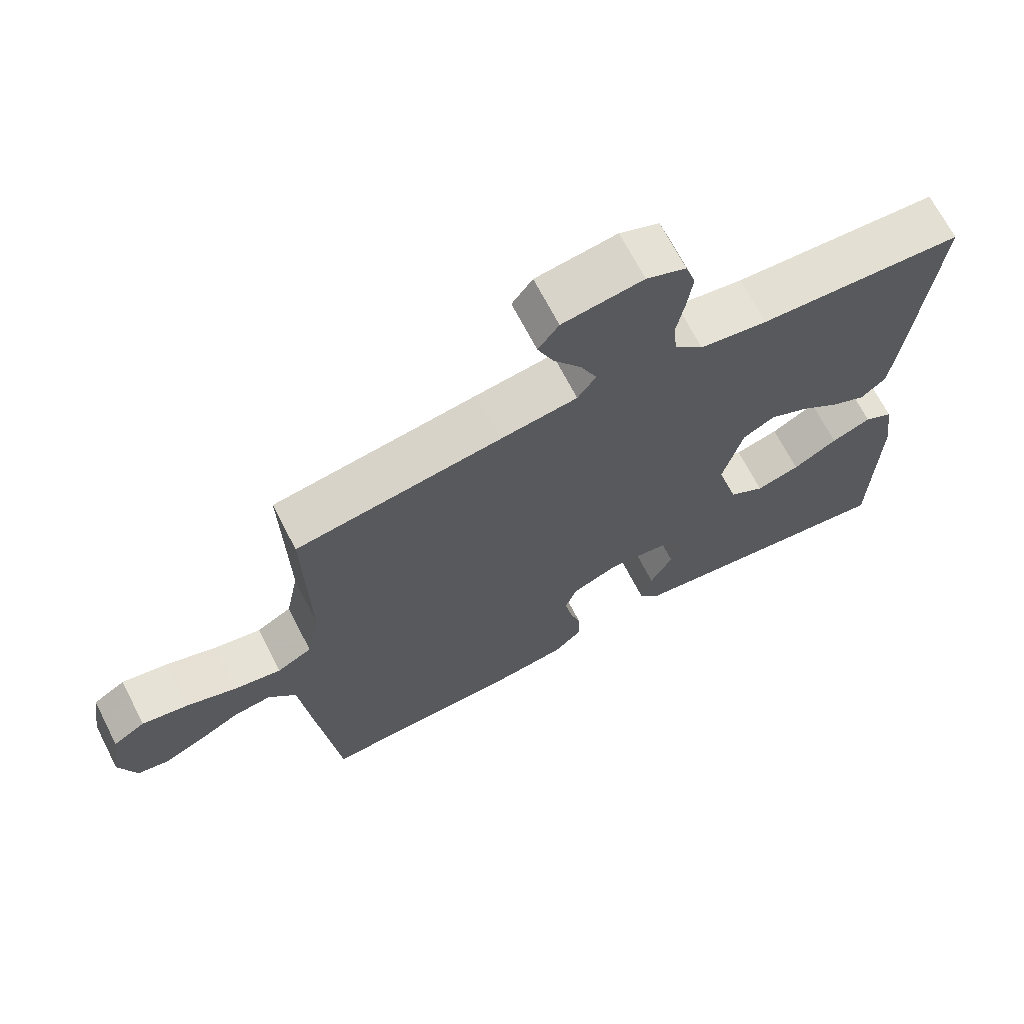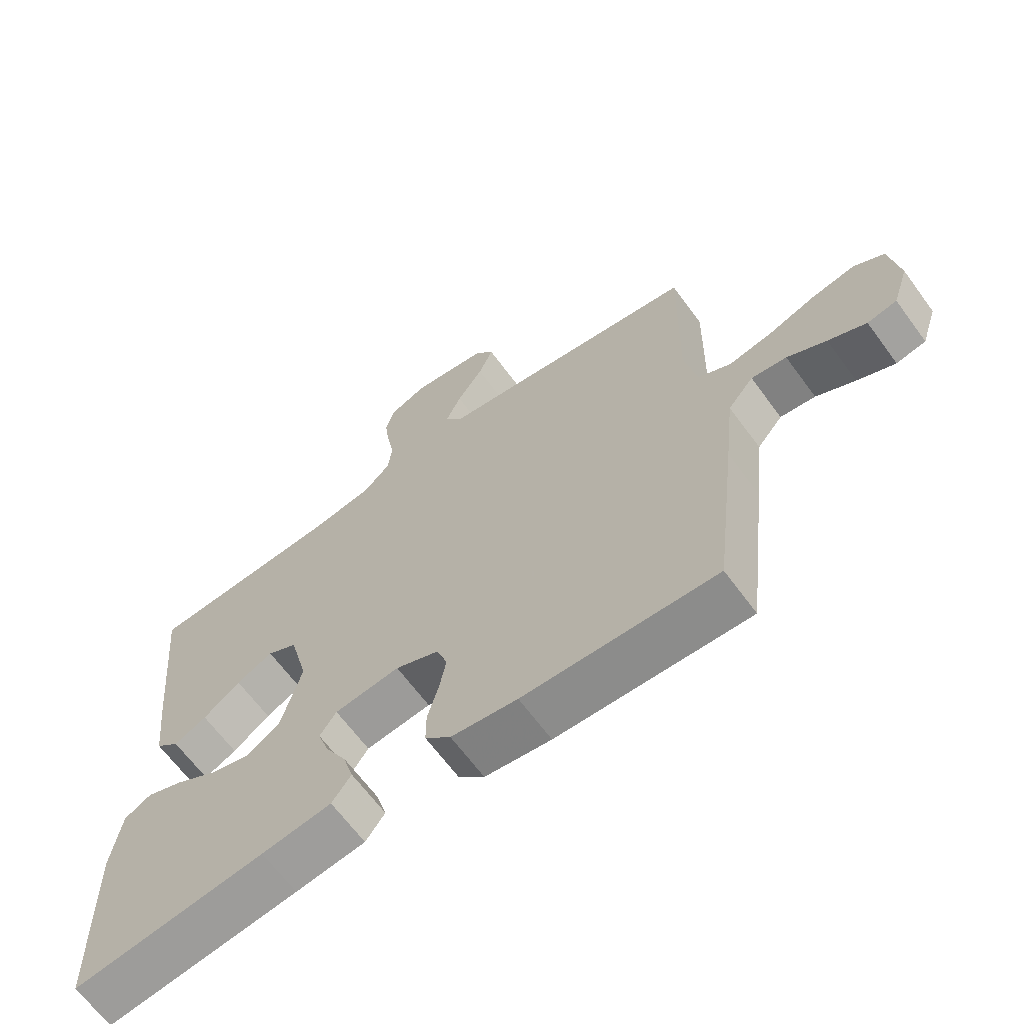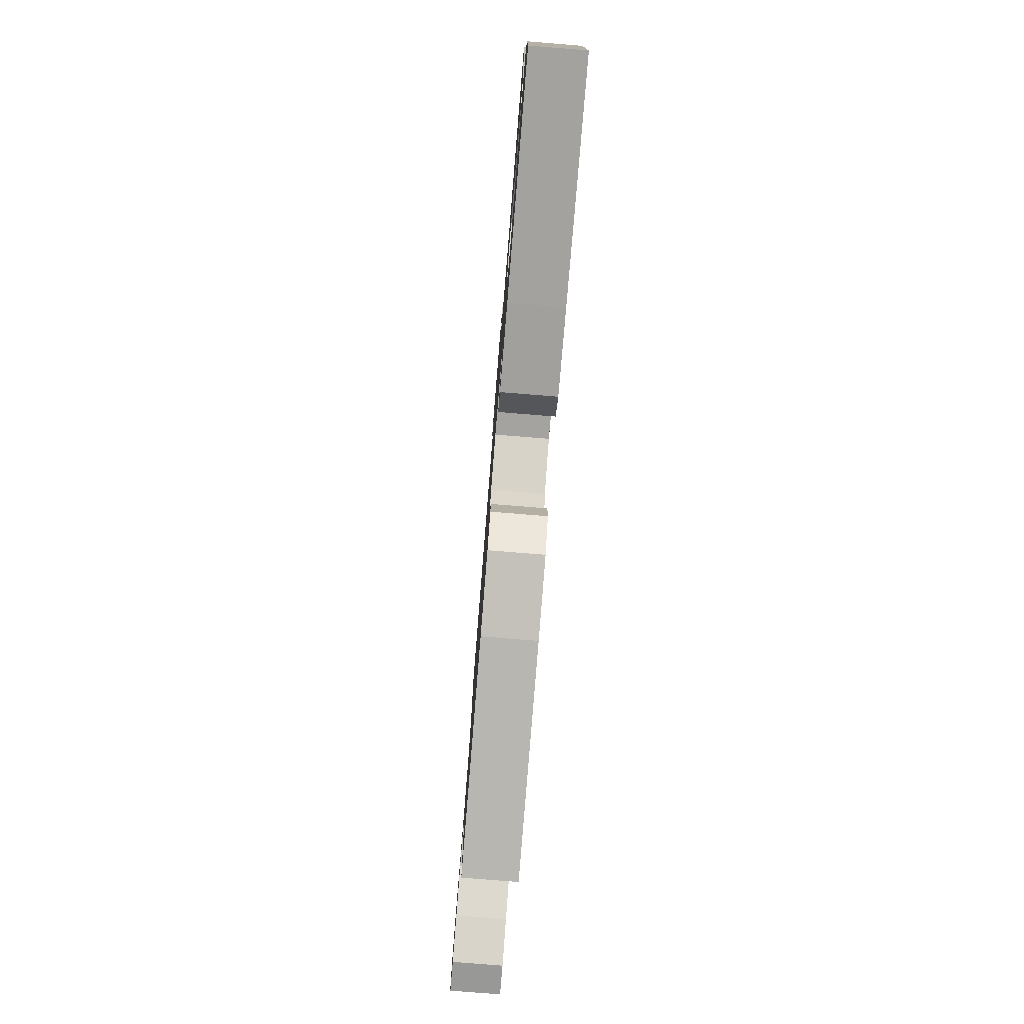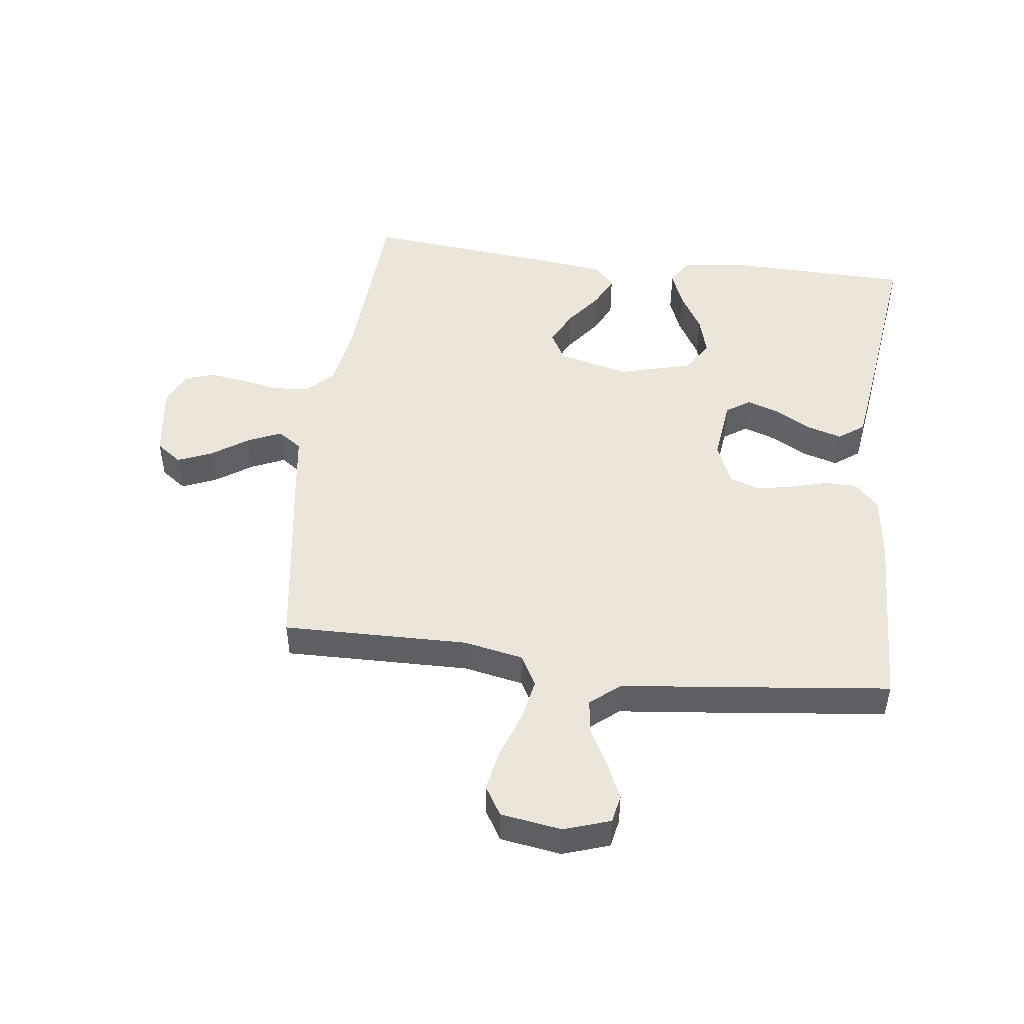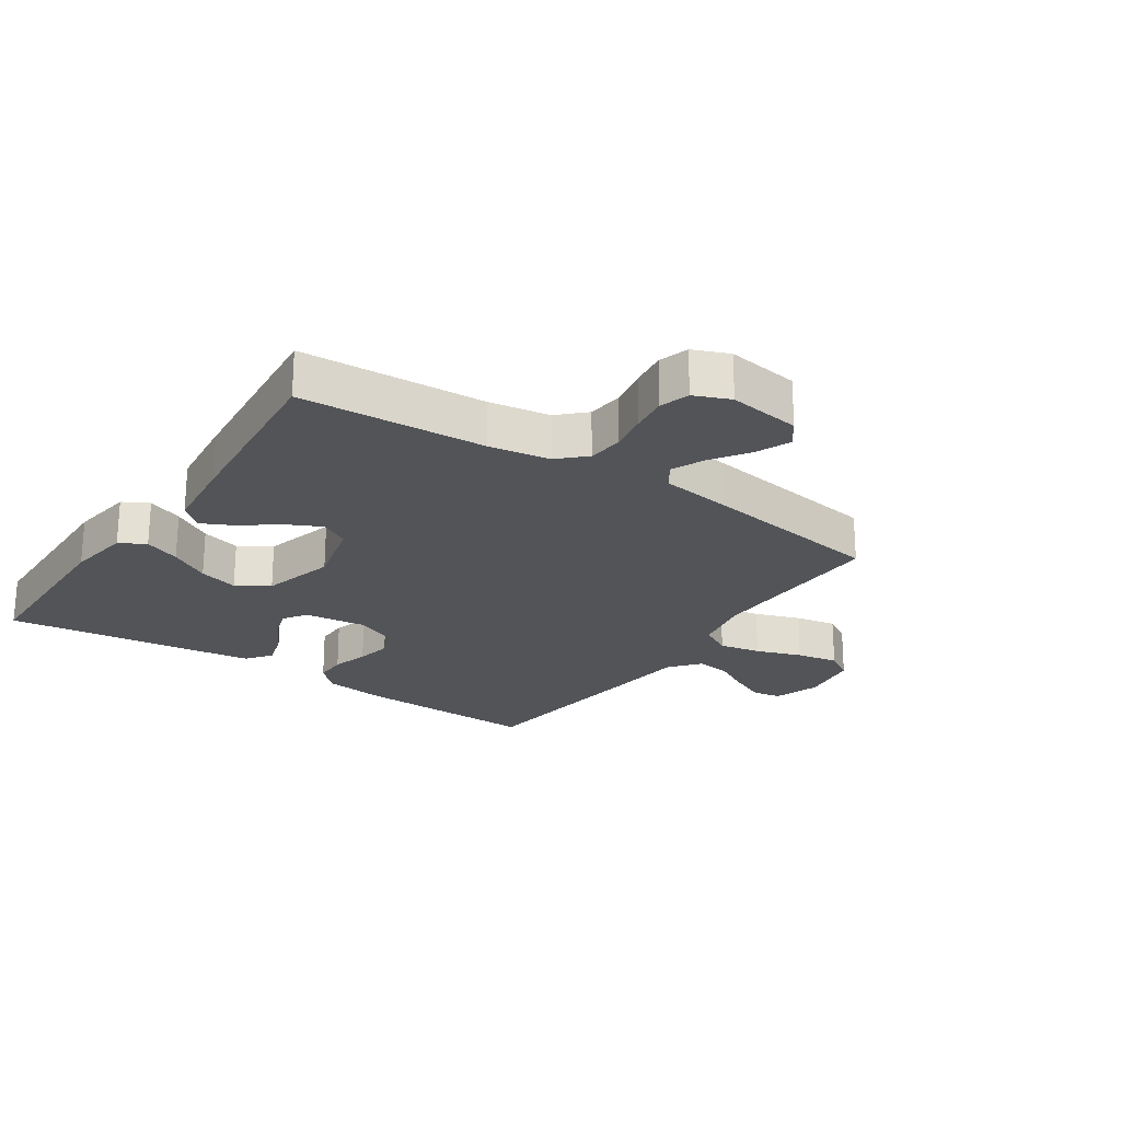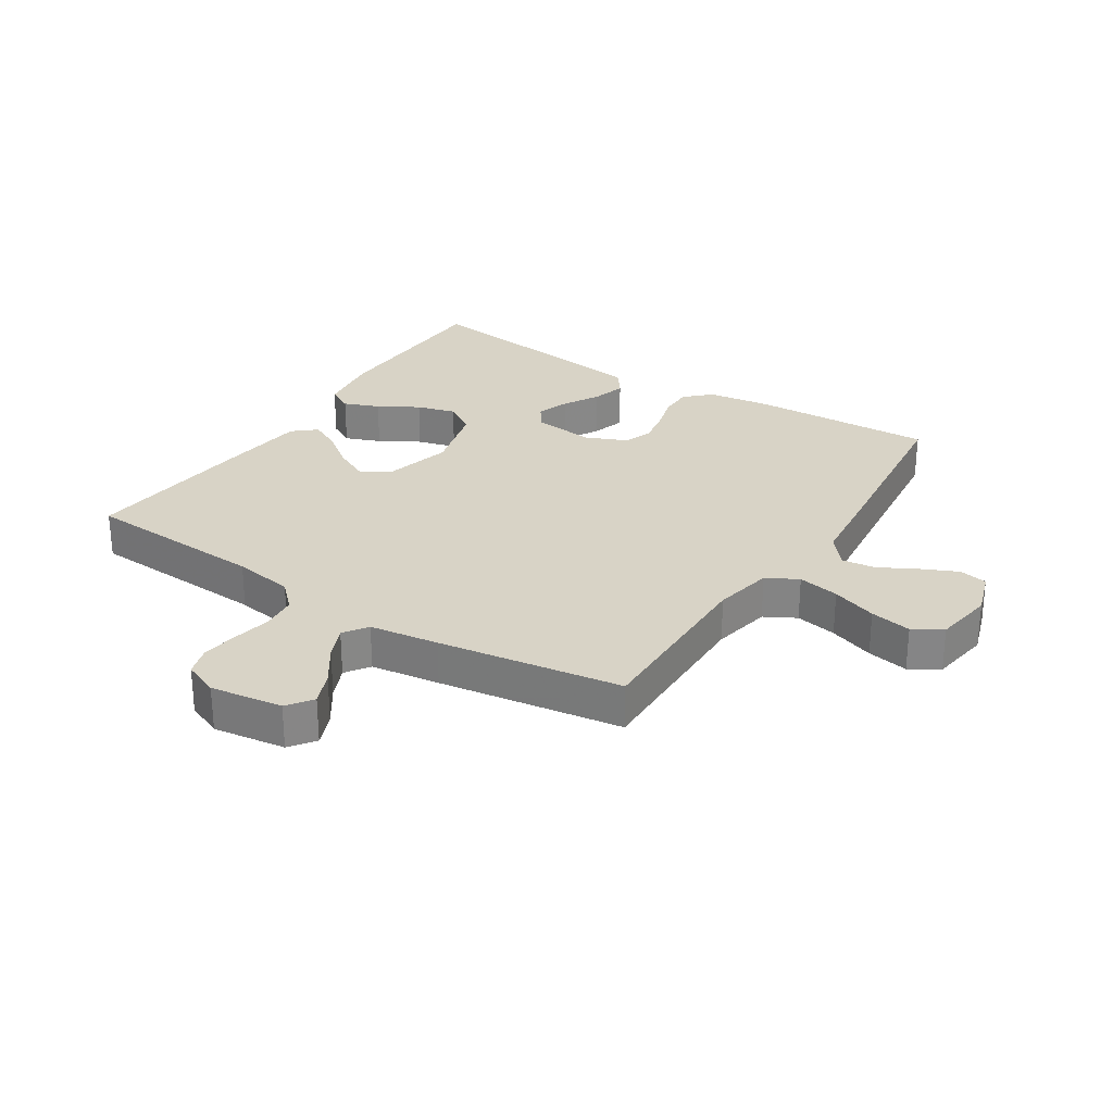
<metadata>
{"format":"obj","ext":"obj","renderer":"f3d","projection":"perspective","resolution":1024,"background":"white","views":[{"elev":68.6,"azim":152.8,"up":"+Z"},{"elev":-65.5,"azim":36.3,"up":"+Z"},{"elev":-79.6,"azim":-94.6,"up":"+Z"},{"elev":48.2,"azim":97.3,"up":"+Y"},{"elev":-22.9,"azim":-34.1,"up":"+Y"},{"elev":28.0,"azim":32.8,"up":"+Y"}]}
</metadata>
<code>
v 0.5 0.07 -0.5
v 0.2 0.07 -0.489
v 0.097 0.07 -0.475
v 0.057 0.07 -0.436
v 0.057 0.07 -0.383
v 0.074 0.07 -0.323
v 0.085 0.07 -0.265
v 0.068 0.07 -0.217
v 0 0.07 -0.188
v -0.102 0.07 -0.2
v -0.128 0.07 -0.238
v -0.11 0.07 -0.291
v -0.077 0.07 -0.351
v -0.061 0.07 -0.406
v -0.091 0.07 -0.447
v -0.2 0.07 -0.462
v -0.5 0.07 -0.5
v -0.506 0.07 -0.2
v -0.491 0.07 -0.096
v -0.449 0.07 -0.073
v -0.391 0.07 -0.096
v -0.326 0.07 -0.134
v -0.262 0.07 -0.152
v -0.21 0.07 -0.119
v -0.178 0.07 0
v -0.207 0.07 0.114
v -0.254 0.07 0.14
v -0.311 0.07 0.112
v -0.369 0.07 0.068
v -0.42 0.07 0.043
v -0.457 0.07 0.075
v -0.471 0.07 0.2
v -0.5 0.07 0.5
v -0.2 0.07 0.517
v -0.101 0.07 0.533
v -0.059 0.07 0.574
v -0.053 0.07 0.631
v -0.065 0.07 0.695
v -0.073 0.07 0.755
v -0.058 0.07 0.803
v 0 0.07 0.827
v 0.118 0.07 0.81
v 0.148 0.07 0.769
v 0.125 0.07 0.714
v 0.084 0.07 0.654
v 0.06 0.07 0.6
v 0.087 0.07 0.561
v 0.2 0.07 0.545
v 0.5 0.07 0.5
v 0.494 0.07 0.2
v 0.513 0.07 0.103
v 0.564 0.07 0.075
v 0.632 0.07 0.088
v 0.706 0.07 0.114
v 0.774 0.07 0.127
v 0.821 0.07 0.098
v 0.836 0.07 0
v 0.811 0.07 -0.075
v 0.765 0.07 -0.084
v 0.706 0.07 -0.057
v 0.645 0.07 -0.024
v 0.59 0.07 -0.017
v 0.55 0.07 -0.065
v 0.535 0.07 -0.2
v 0.5 0 -0.5
v 0.2 0 -0.489
v 0.097 0 -0.475
v 0.057 0 -0.436
v 0.057 0 -0.383
v 0.074 0 -0.323
v 0.085 0 -0.265
v 0.068 0 -0.217
v 0 0 -0.188
v -0.102 0 -0.2
v -0.128 0 -0.238
v -0.11 0 -0.291
v -0.077 0 -0.351
v -0.061 0 -0.406
v -0.091 0 -0.447
v -0.2 0 -0.462
v -0.5 0 -0.5
v -0.506 0 -0.2
v -0.491 0 -0.096
v -0.449 0 -0.073
v -0.391 0 -0.096
v -0.326 0 -0.134
v -0.262 0 -0.152
v -0.21 0 -0.119
v -0.178 0 0
v -0.207 0 0.114
v -0.254 0 0.14
v -0.311 0 0.112
v -0.369 0 0.068
v -0.42 0 0.043
v -0.457 0 0.075
v -0.471 0 0.2
v -0.5 0 0.5
v -0.2 0 0.517
v -0.101 0 0.533
v -0.059 0 0.574
v -0.053 0 0.631
v -0.065 0 0.695
v -0.073 0 0.755
v -0.058 0 0.803
v 0 0 0.827
v 0.118 0 0.81
v 0.148 0 0.769
v 0.125 0 0.714
v 0.084 0 0.654
v 0.06 0 0.6
v 0.087 0 0.561
v 0.2 0 0.545
v 0.5 0 0.5
v 0.494 0 0.2
v 0.513 0 0.103
v 0.564 0 0.075
v 0.632 0 0.088
v 0.706 0 0.114
v 0.774 0 0.127
v 0.821 0 0.098
v 0.836 0 0
v 0.811 0 -0.075
v 0.765 0 -0.084
v 0.706 0 -0.057
v 0.645 0 -0.024
v 0.59 0 -0.017
v 0.55 0 -0.065
v 0.535 0 -0.2
f 4 5 6
f 3 4 6
f 2 3 6
f 1 2 6
f 64 1 6
f 63 64 6
f 62 63 6 7
f 59 60 61
f 58 59 61
f 57 58 61
f 56 57 61
f 55 56 61
f 54 55 61
f 53 54 61
f 52 53 61 62
f 62 7 8
f 52 62 8
f 51 52 8
f 47 48 49 50
f 51 8 9
f 50 51 9
f 47 50 9
f 43 44 45
f 42 43 45
f 41 42 45
f 40 41 45
f 39 40 45
f 38 39 45
f 37 38 45
f 36 37 45 46
f 47 9 10
f 46 47 10
f 36 46 10
f 35 36 10
f 32 33 34
f 31 32 34
f 30 31 34
f 29 30 34
f 28 29 34
f 27 28 34 35
f 20 21 22
f 19 20 22
f 18 19 22
f 17 18 22
f 16 17 22
f 15 16 22
f 14 15 22
f 13 14 22
f 12 13 22
f 11 12 22 23
f 10 11 23 24
f 26 27 35
f 25 26 35 10
f 10 24 25
f 70 69 68
f 70 68 67
f 70 67 66
f 70 66 65
f 70 65 128
f 70 128 127
f 71 70 127 126
f 125 124 123
f 125 123 122
f 125 122 121
f 125 121 120
f 125 120 119
f 125 119 118
f 125 118 117
f 126 125 117 116
f 72 71 126
f 72 126 116
f 72 116 115
f 114 113 112 111
f 73 72 115
f 73 115 114
f 73 114 111
f 109 108 107
f 109 107 106
f 109 106 105
f 109 105 104
f 109 104 103
f 109 103 102
f 109 102 101
f 110 109 101 100
f 74 73 111
f 74 111 110
f 74 110 100
f 74 100 99
f 98 97 96
f 98 96 95
f 98 95 94
f 98 94 93
f 98 93 92
f 99 98 92 91
f 86 85 84
f 86 84 83
f 86 83 82
f 86 82 81
f 86 81 80
f 86 80 79
f 86 79 78
f 86 78 77
f 86 77 76
f 87 86 76 75
f 88 87 75 74
f 99 91 90
f 74 99 90 89
f 89 88 74
f 1 65 66 2
f 2 66 67 3
f 3 67 68 4
f 4 68 69 5
f 5 69 70 6
f 6 70 71 7
f 7 71 72 8
f 8 72 73 9
f 9 73 74 10
f 10 74 75 11
f 11 75 76 12
f 12 76 77 13
f 13 77 78 14
f 14 78 79 15
f 15 79 80 16
f 16 80 81 17
f 17 81 82 18
f 18 82 83 19
f 19 83 84 20
f 20 84 85 21
f 21 85 86 22
f 22 86 87 23
f 23 87 88 24
f 24 88 89 25
f 25 89 90 26
f 26 90 91 27
f 27 91 92 28
f 28 92 93 29
f 29 93 94 30
f 30 94 95 31
f 31 95 96 32
f 32 96 97 33
f 33 97 98 34
f 34 98 99 35
f 35 99 100 36
f 36 100 101 37
f 37 101 102 38
f 38 102 103 39
f 39 103 104 40
f 40 104 105 41
f 41 105 106 42
f 42 106 107 43
f 43 107 108 44
f 44 108 109 45
f 45 109 110 46
f 46 110 111 47
f 47 111 112 48
f 48 112 113 49
f 49 113 114 50
f 50 114 115 51
f 51 115 116 52
f 52 116 117 53
f 53 117 118 54
f 54 118 119 55
f 55 119 120 56
f 56 120 121 57
f 57 121 122 58
f 58 122 123 59
f 59 123 124 60
f 60 124 125 61
f 61 125 126 62
f 62 126 127 63
f 63 127 128 64
f 64 128 65 1

</code>
